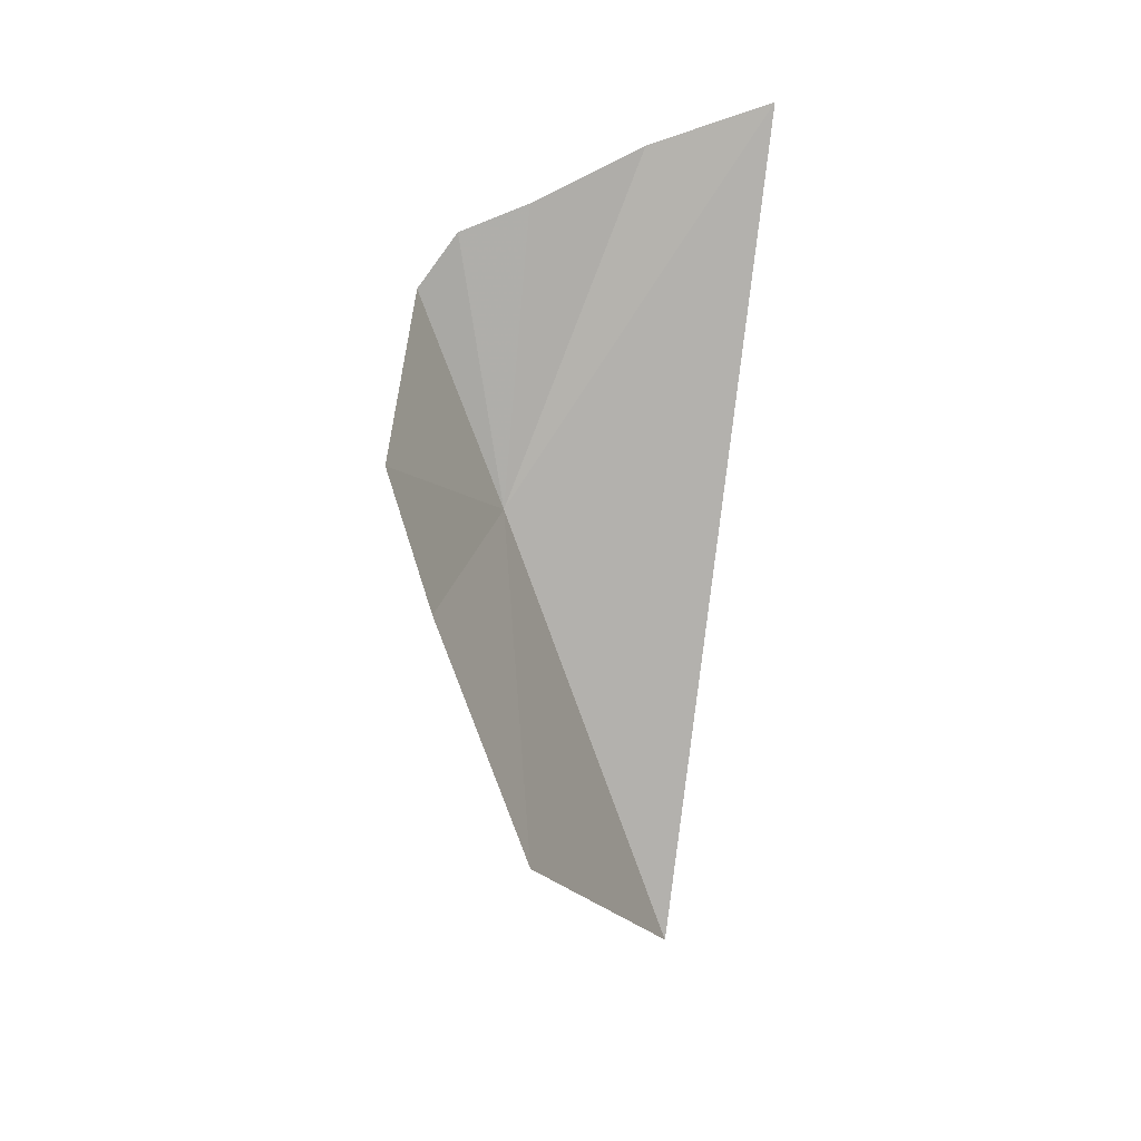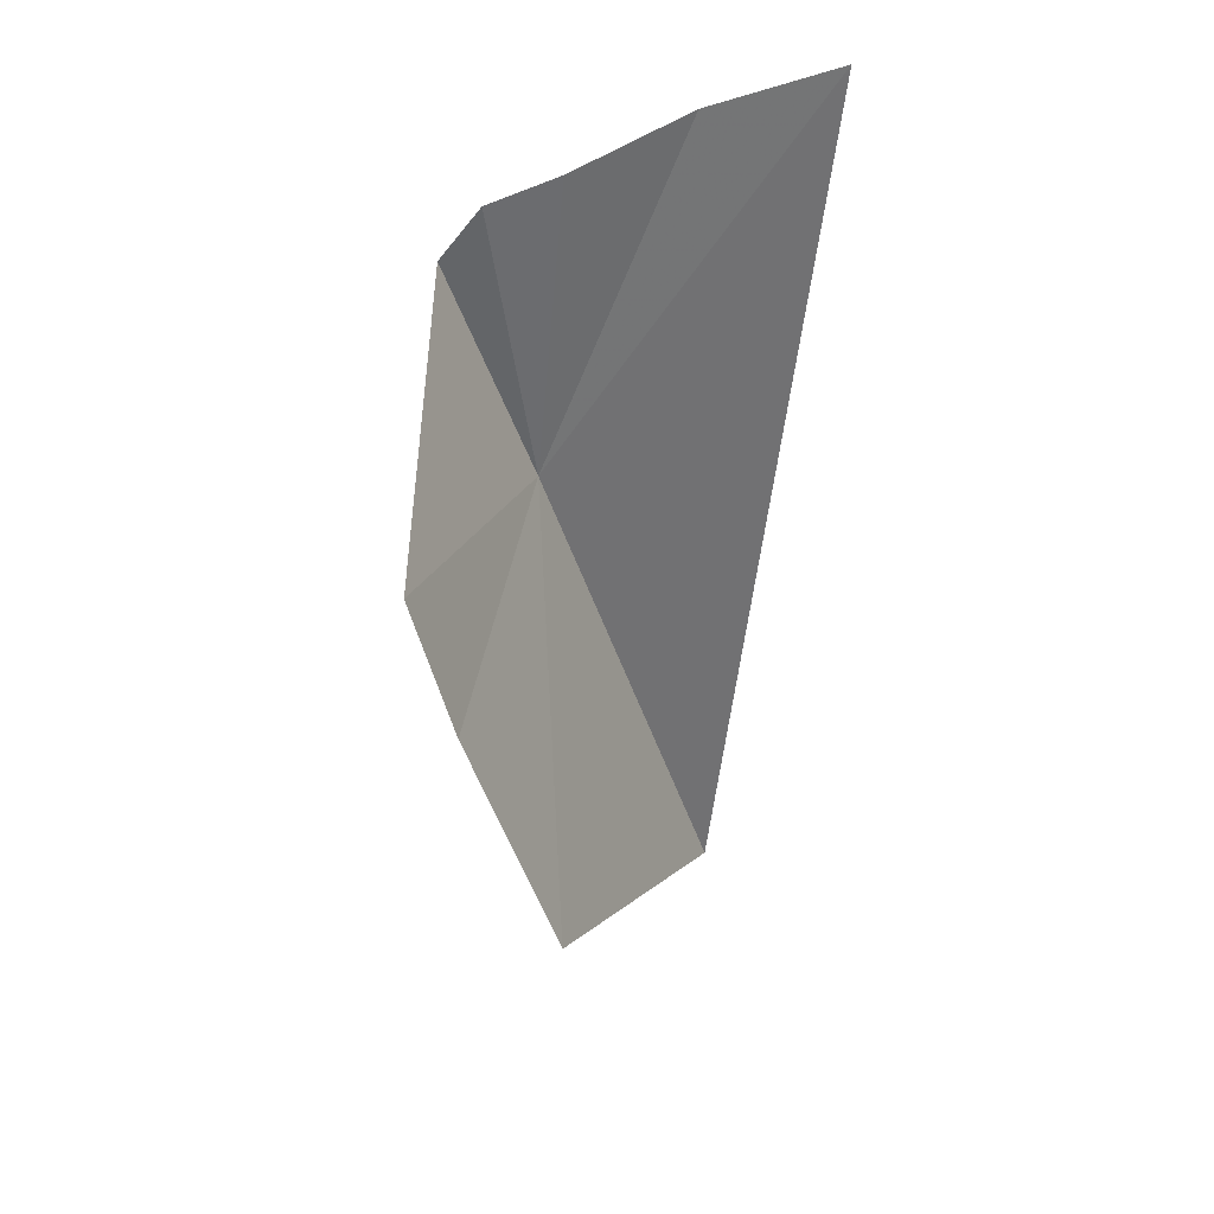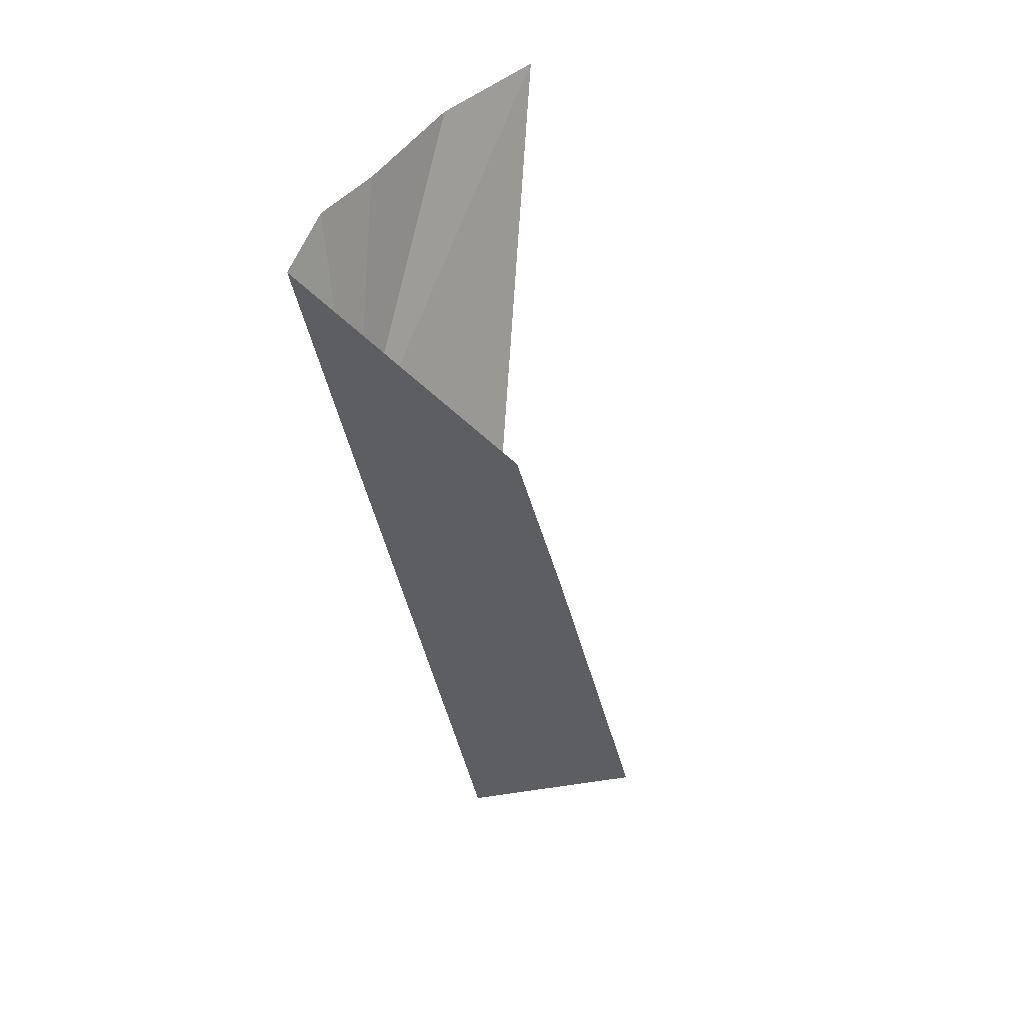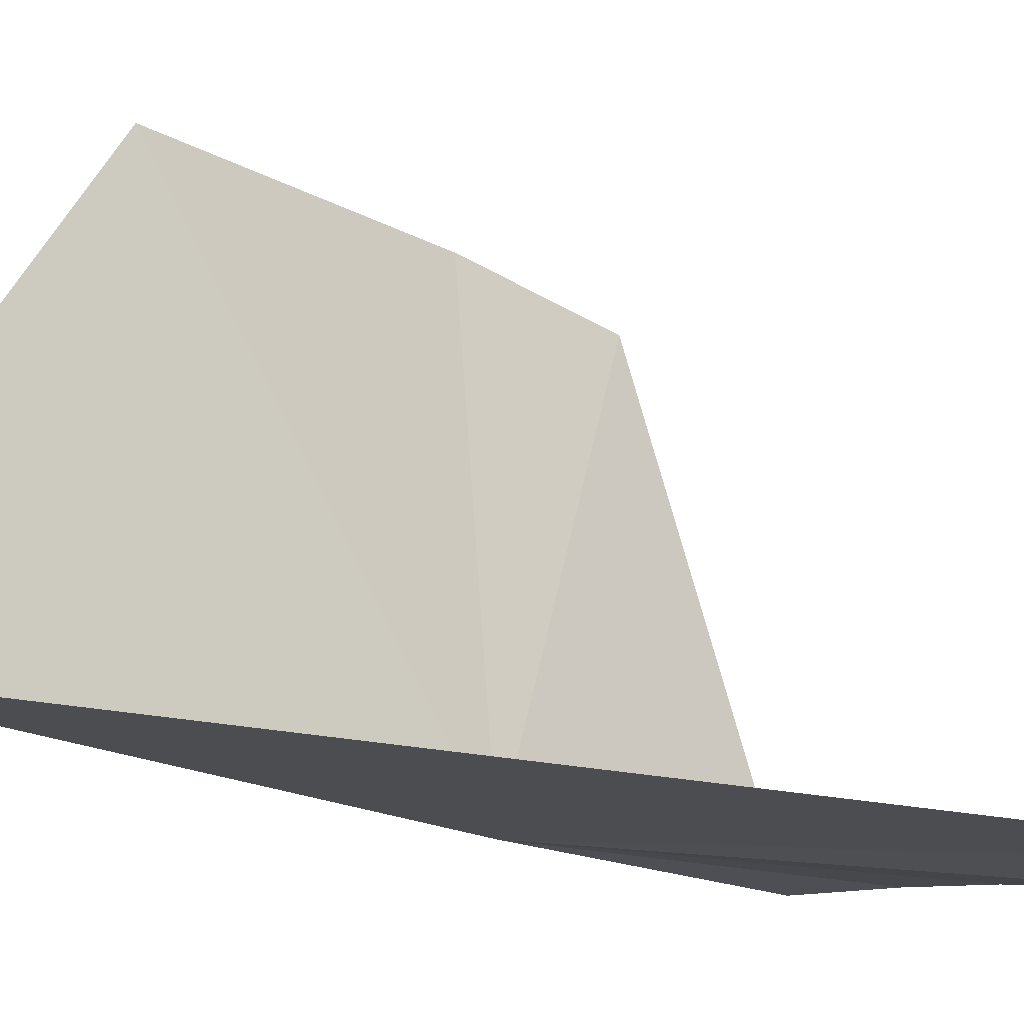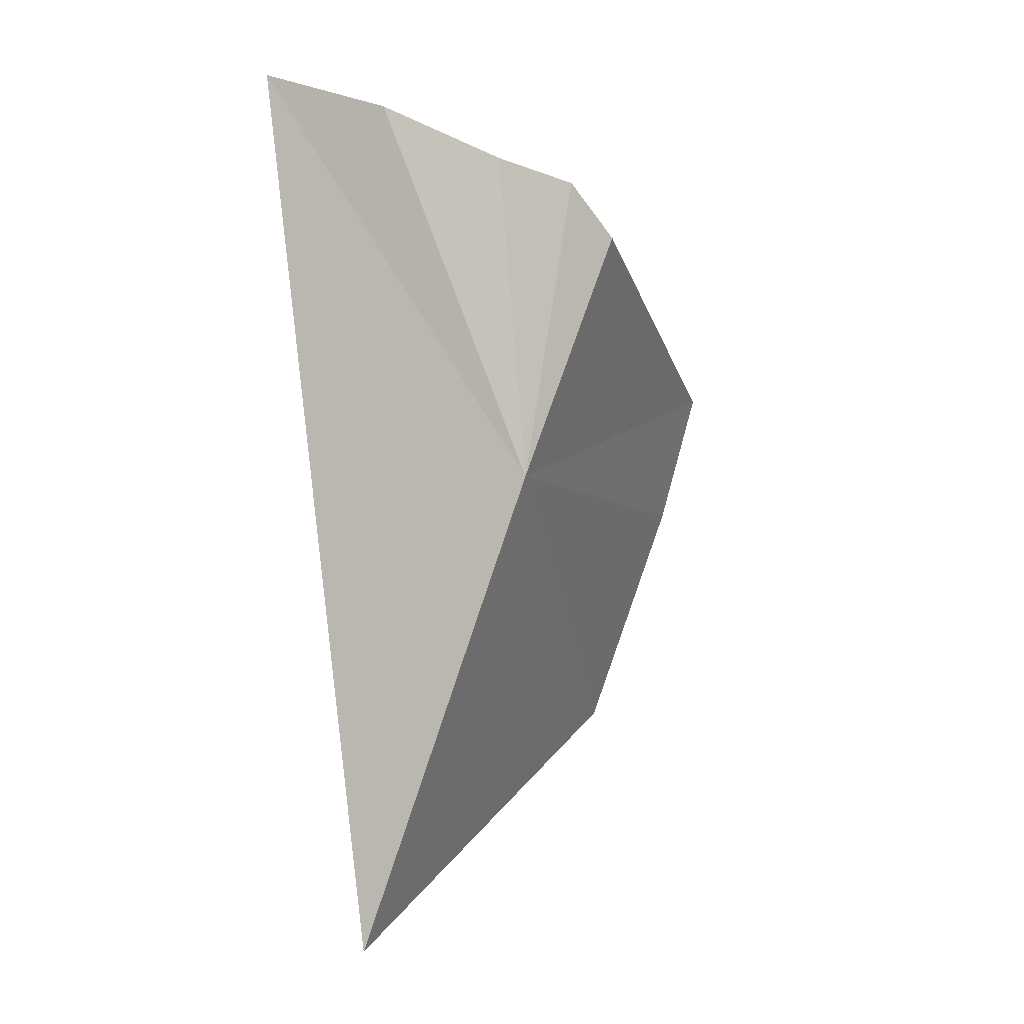
<metadata>
{"format":"obj","ext":"obj","renderer":"f3d","projection":"perspective","resolution":1024,"background":"white","views":[{"elev":11.7,"azim":-172.1,"up":"+Z"},{"elev":35.5,"azim":-171.0,"up":"+Z"},{"elev":19.1,"azim":143.7,"up":"+Z"},{"elev":-22.3,"azim":-112.1,"up":"+Y"},{"elev":-1.9,"azim":25.5,"up":"+Z"}]}
</metadata>
<code>
v 1.483 0.8893 22.47
v 1.428 0.8847 22.32
v 1.456 1.008 22.39
v 1.483 1.008 22.46
v 1.497 1.003 22.5
v 1.51 0.8939 22.54
v 1.437 0.8802 22.59
v 1.474 0.8893 22.57
v 1.497 0.8939 22.56
v 1.396 0.8756 22.6
f 1 2 3
f 1 3 4
f 1 4 5
f 1 5 6
f 1 8 7
f 1 9 8
f 1 7 10
f 1 6 9
f 1 10 2

</code>
